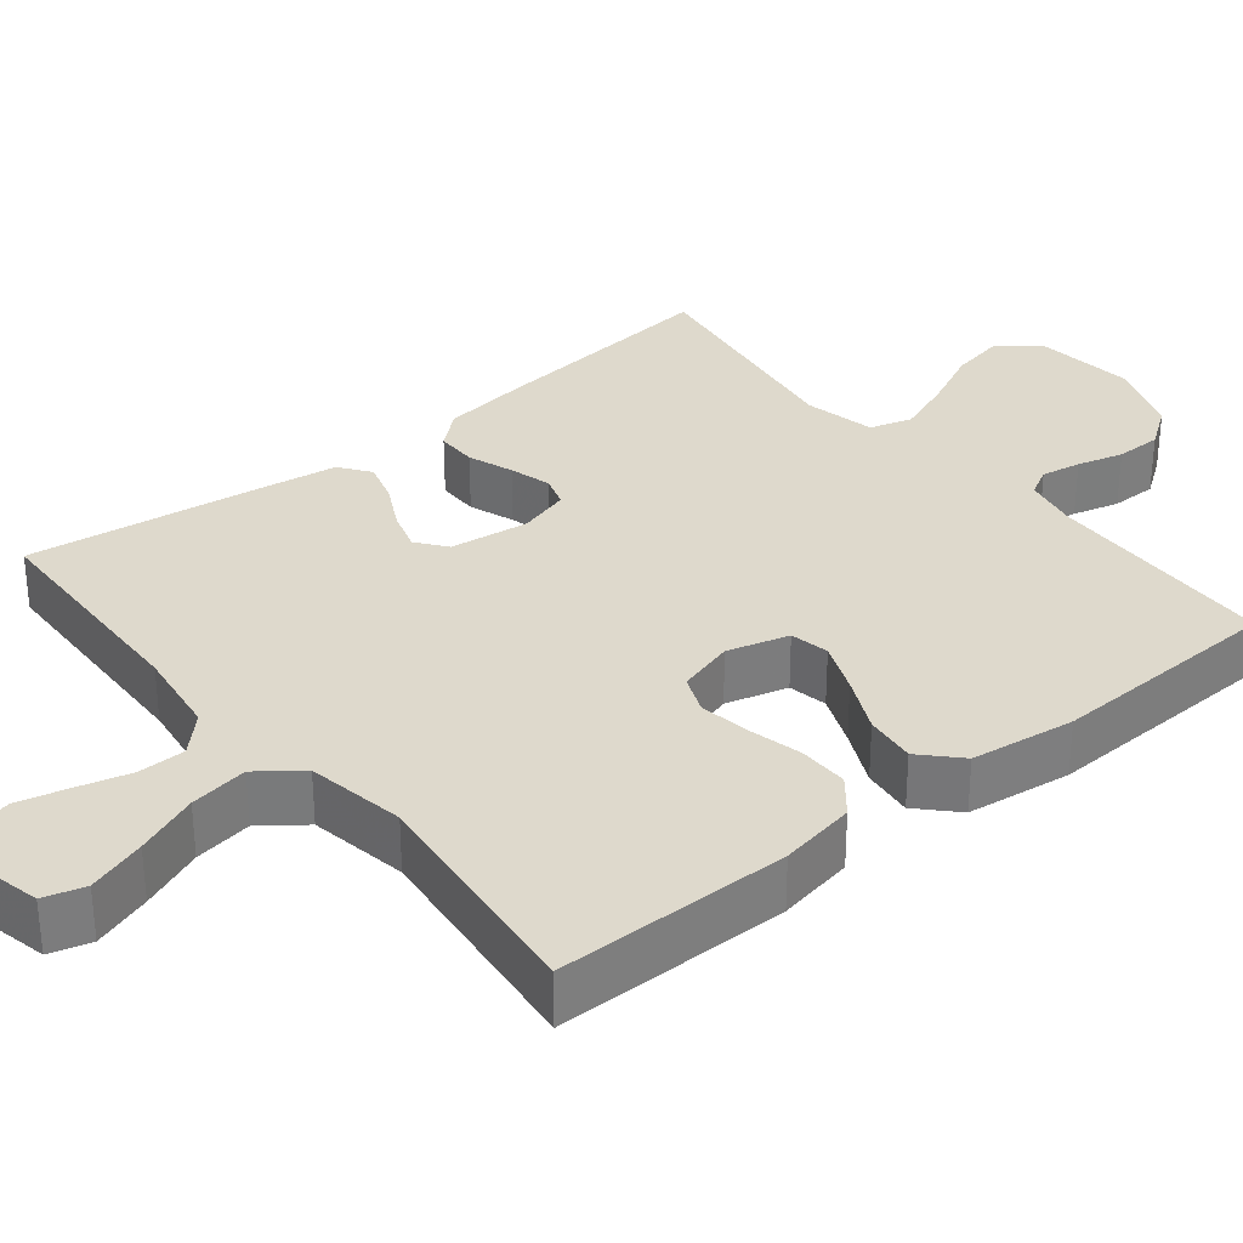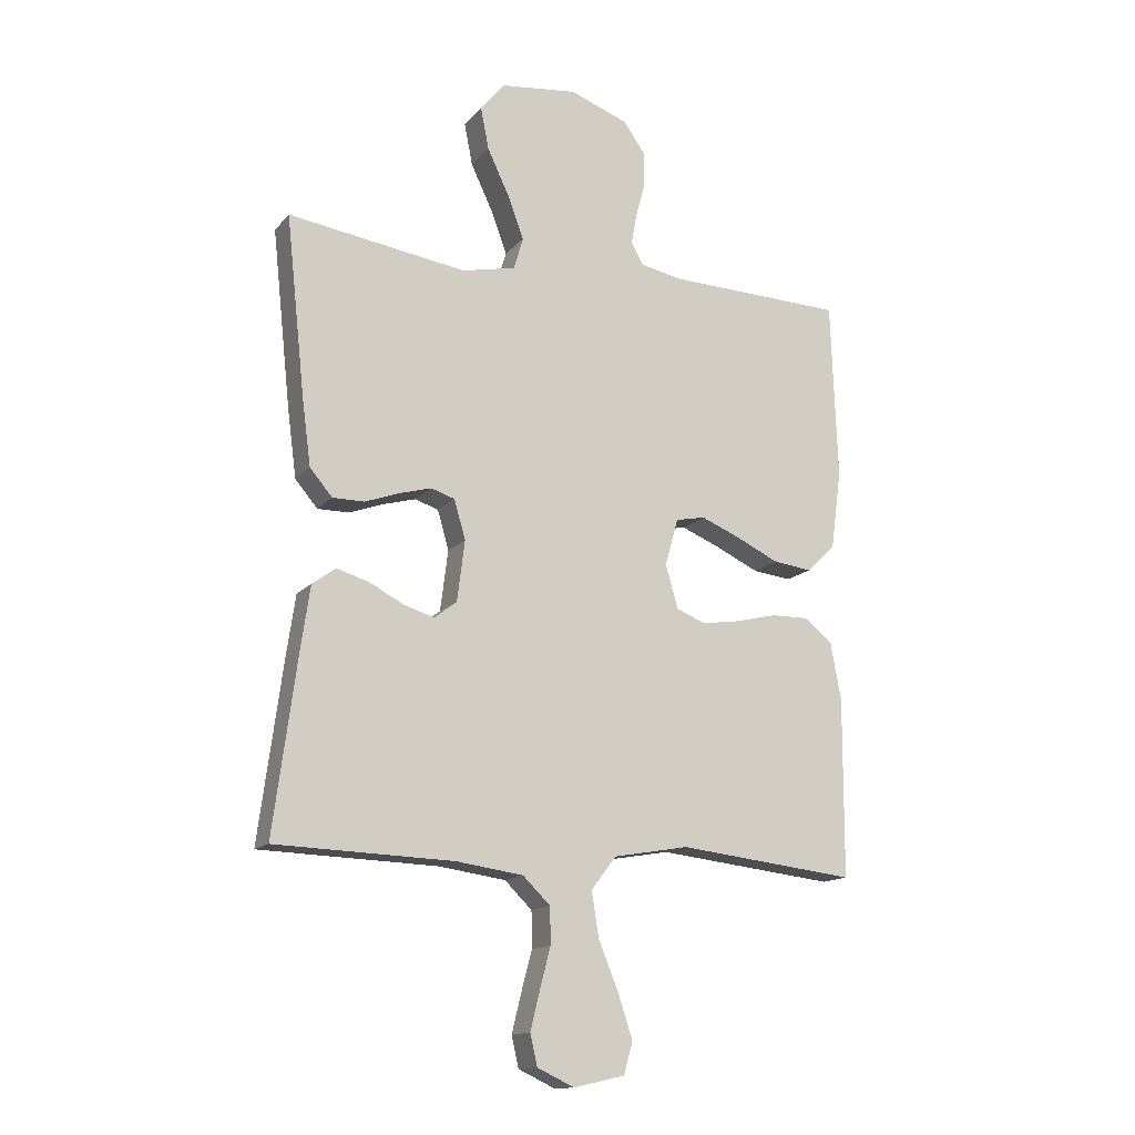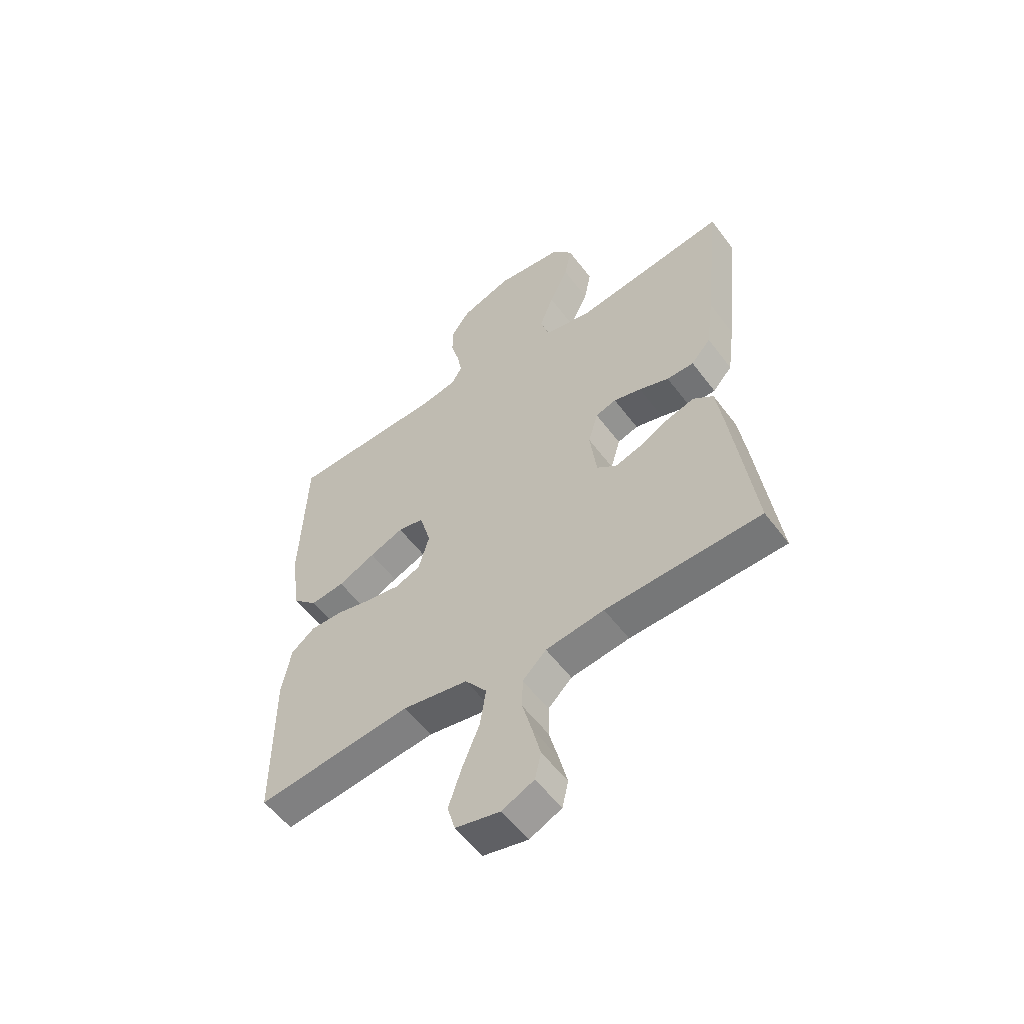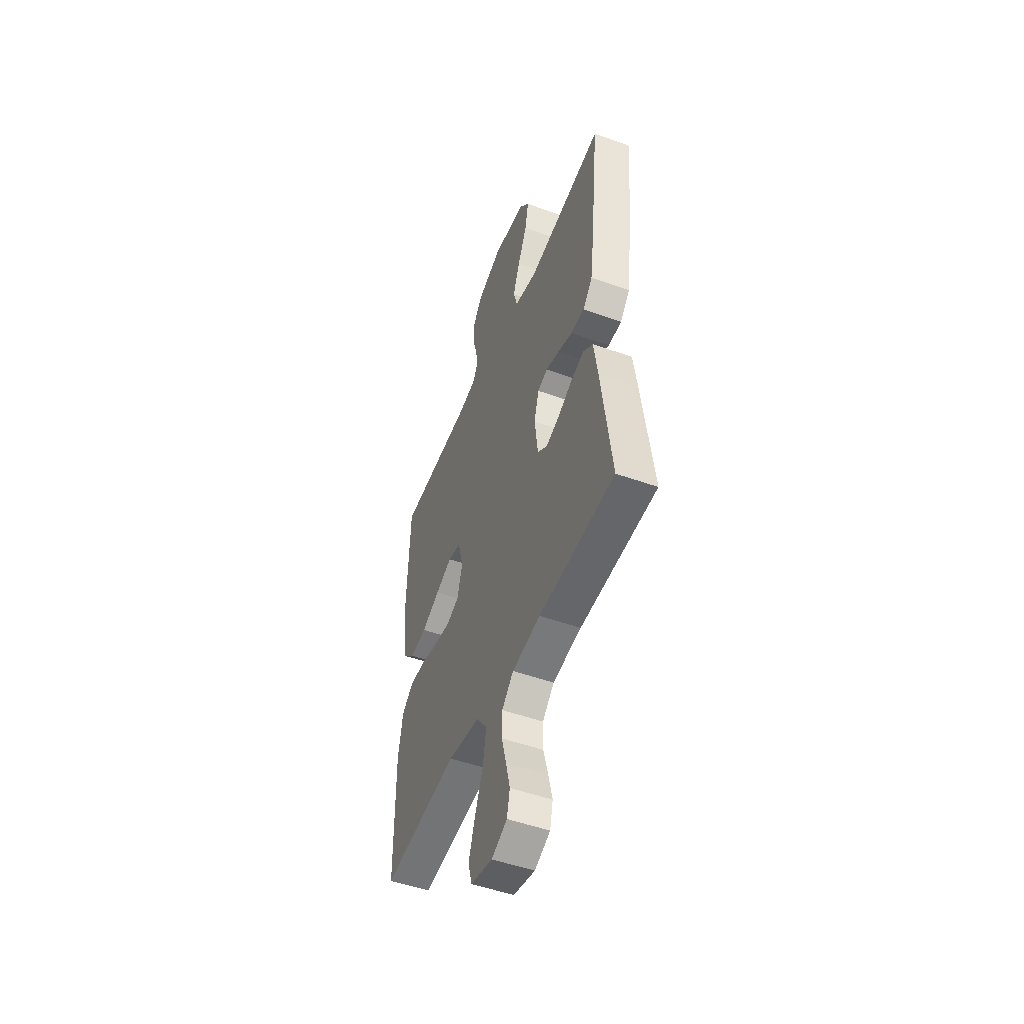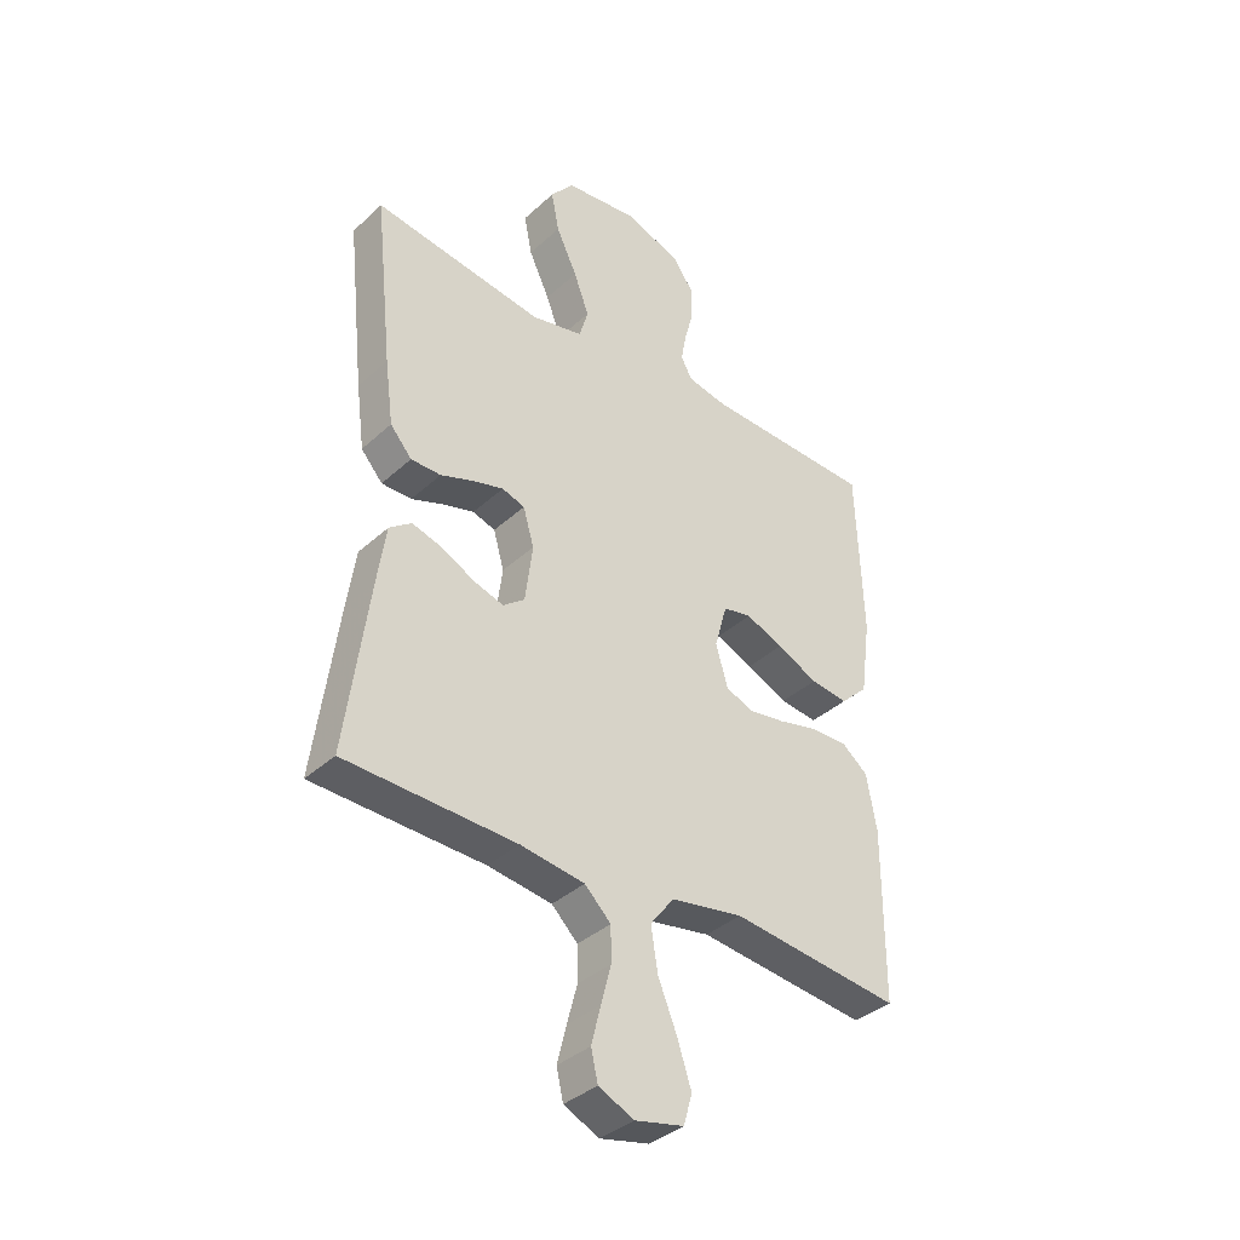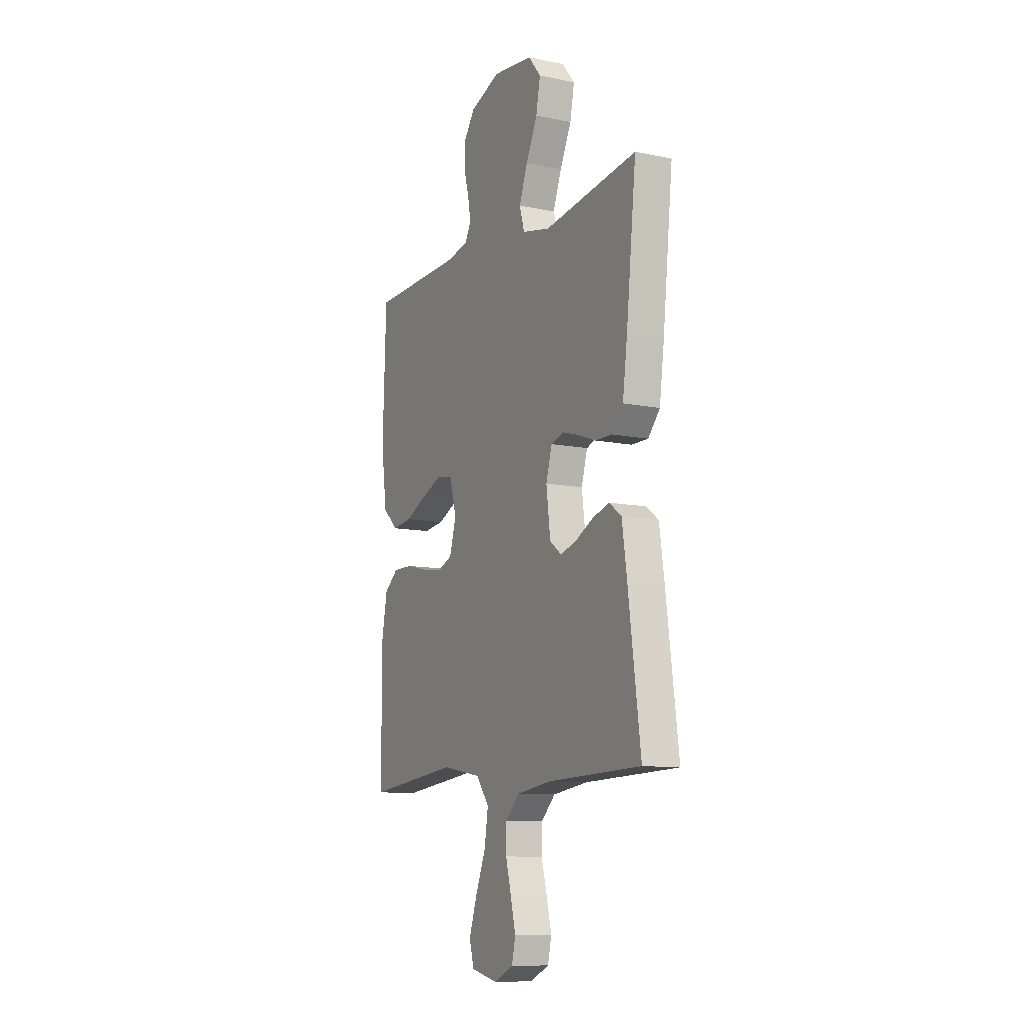
<metadata>
{"format":"obj","ext":"obj","renderer":"f3d","projection":"perspective","resolution":1024,"background":"white","views":[{"elev":32.1,"azim":-129.0,"up":"+Y"},{"elev":-14.3,"azim":154.7,"up":"+Z"},{"elev":-55.8,"azim":36.3,"up":"+Z"},{"elev":-49.9,"azim":68.4,"up":"+Z"},{"elev":-37.1,"azim":139.3,"up":"+Z"},{"elev":-10.3,"azim":62.6,"up":"+Z"}]}
</metadata>
<code>
v 0.5 0.07 -0.5
v 0.2 0.07 -0.51
v 0.087 0.07 -0.526
v 0.041 0.07 -0.571
v 0.04 0.07 -0.632
v 0.058 0.07 -0.7
v 0.074 0.07 -0.765
v 0.062 0.07 -0.817
v 0 0.07 -0.846
v -0.086 0.07 -0.827
v -0.101 0.07 -0.774
v -0.076 0.07 -0.699
v -0.043 0.07 -0.618
v -0.031 0.07 -0.543
v -0.073 0.07 -0.488
v -0.2 0.07 -0.466
v -0.5 0.07 -0.5
v -0.501 0.07 -0.2
v -0.483 0.07 -0.102
v -0.437 0.07 -0.065
v -0.373 0.07 -0.066
v -0.303 0.07 -0.083
v -0.239 0.07 -0.093
v -0.19 0.07 -0.073
v -0.169 0.07 0
v -0.191 0.07 0.079
v -0.241 0.07 0.089
v -0.307 0.07 0.062
v -0.379 0.07 0.028
v -0.445 0.07 0.02
v -0.493 0.07 0.066
v -0.511 0.07 0.2
v -0.5 0.07 0.5
v -0.2 0.07 0.509
v -0.13 0.07 0.523
v -0.11 0.07 0.559
v -0.119 0.07 0.61
v -0.135 0.07 0.669
v -0.135 0.07 0.728
v -0.098 0.07 0.78
v 0 0.07 0.816
v 0.13 0.07 0.801
v 0.171 0.07 0.751
v 0.157 0.07 0.68
v 0.12 0.07 0.602
v 0.093 0.07 0.53
v 0.109 0.07 0.476
v 0.2 0.07 0.456
v 0.5 0.07 0.5
v 0.468 0.07 0.2
v 0.453 0.07 0.087
v 0.415 0.07 0.043
v 0.362 0.07 0.043
v 0.304 0.07 0.064
v 0.25 0.07 0.079
v 0.21 0.07 0.066
v 0.191 0.07 0
v 0.204 0.07 -0.102
v 0.242 0.07 -0.131
v 0.294 0.07 -0.115
v 0.352 0.07 -0.085
v 0.406 0.07 -0.069
v 0.445 0.07 -0.098
v 0.46 0.07 -0.2
v 0.5 0 -0.5
v 0.2 0 -0.51
v 0.087 0 -0.526
v 0.041 0 -0.571
v 0.04 0 -0.632
v 0.058 0 -0.7
v 0.074 0 -0.765
v 0.062 0 -0.817
v 0 0 -0.846
v -0.086 0 -0.827
v -0.101 0 -0.774
v -0.076 0 -0.699
v -0.043 0 -0.618
v -0.031 0 -0.543
v -0.073 0 -0.488
v -0.2 0 -0.466
v -0.5 0 -0.5
v -0.501 0 -0.2
v -0.483 0 -0.102
v -0.437 0 -0.065
v -0.373 0 -0.066
v -0.303 0 -0.083
v -0.239 0 -0.093
v -0.19 0 -0.073
v -0.169 0 0
v -0.191 0 0.079
v -0.241 0 0.089
v -0.307 0 0.062
v -0.379 0 0.028
v -0.445 0 0.02
v -0.493 0 0.066
v -0.511 0 0.2
v -0.5 0 0.5
v -0.2 0 0.509
v -0.13 0 0.523
v -0.11 0 0.559
v -0.119 0 0.61
v -0.135 0 0.669
v -0.135 0 0.728
v -0.098 0 0.78
v 0 0 0.816
v 0.13 0 0.801
v 0.171 0 0.751
v 0.157 0 0.68
v 0.12 0 0.602
v 0.093 0 0.53
v 0.109 0 0.476
v 0.2 0 0.456
v 0.5 0 0.5
v 0.468 0 0.2
v 0.453 0 0.087
v 0.415 0 0.043
v 0.362 0 0.043
v 0.304 0 0.064
v 0.25 0 0.079
v 0.21 0 0.066
v 0.191 0 0
v 0.204 0 -0.102
v 0.242 0 -0.131
v 0.294 0 -0.115
v 0.352 0 -0.085
v 0.406 0 -0.069
v 0.445 0 -0.098
v 0.46 0 -0.2
f 63 64 1 2
f 60 61 62 63
f 59 60 63 2
f 58 59 2 3
f 57 58 3 4
f 51 52 53 54
f 51 54 55
f 48 49 50 51
f 47 48 51 55
f 42 43 44 45
f 42 45 46
f 41 42 46
f 40 41 46 47
f 37 38 39 40
f 36 37 40 47
f 31 32 33 34
f 31 34 35
f 28 29 30 31
f 27 28 31 35
f 26 27 35 36
f 19 20 21 22
f 19 22 23
f 16 17 18 19
f 15 16 19 23
f 14 15 23 24
f 10 11 12 13
f 8 9 10 13
f 8 13 14
f 5 6 7 8
f 5 8 14 24
f 36 47 55 56
f 25 26 36 56
f 25 56 57
f 4 5 24 25
f 4 25 57
f 66 65 128 127
f 127 126 125 124
f 66 127 124 123
f 67 66 123 122
f 68 67 122 121
f 118 117 116 115
f 119 118 115
f 115 114 113 112
f 119 115 112 111
f 109 108 107 106
f 110 109 106
f 110 106 105
f 111 110 105 104
f 104 103 102 101
f 111 104 101 100
f 98 97 96 95
f 99 98 95
f 95 94 93 92
f 99 95 92 91
f 100 99 91 90
f 86 85 84 83
f 87 86 83
f 83 82 81 80
f 87 83 80 79
f 88 87 79 78
f 77 76 75 74
f 77 74 73 72
f 78 77 72
f 72 71 70 69
f 88 78 72 69
f 120 119 111 100
f 120 100 90 89
f 121 120 89
f 89 88 69 68
f 121 89 68
f 1 65 66 2
f 2 66 67 3
f 3 67 68 4
f 4 68 69 5
f 5 69 70 6
f 6 70 71 7
f 7 71 72 8
f 8 72 73 9
f 9 73 74 10
f 10 74 75 11
f 11 75 76 12
f 12 76 77 13
f 13 77 78 14
f 14 78 79 15
f 15 79 80 16
f 16 80 81 17
f 17 81 82 18
f 18 82 83 19
f 19 83 84 20
f 20 84 85 21
f 21 85 86 22
f 22 86 87 23
f 23 87 88 24
f 24 88 89 25
f 25 89 90 26
f 26 90 91 27
f 27 91 92 28
f 28 92 93 29
f 29 93 94 30
f 30 94 95 31
f 31 95 96 32
f 32 96 97 33
f 33 97 98 34
f 34 98 99 35
f 35 99 100 36
f 36 100 101 37
f 37 101 102 38
f 38 102 103 39
f 39 103 104 40
f 40 104 105 41
f 41 105 106 42
f 42 106 107 43
f 43 107 108 44
f 44 108 109 45
f 45 109 110 46
f 46 110 111 47
f 47 111 112 48
f 48 112 113 49
f 49 113 114 50
f 50 114 115 51
f 51 115 116 52
f 52 116 117 53
f 53 117 118 54
f 54 118 119 55
f 55 119 120 56
f 56 120 121 57
f 57 121 122 58
f 58 122 123 59
f 59 123 124 60
f 60 124 125 61
f 61 125 126 62
f 62 126 127 63
f 63 127 128 64
f 64 128 65 1

</code>
